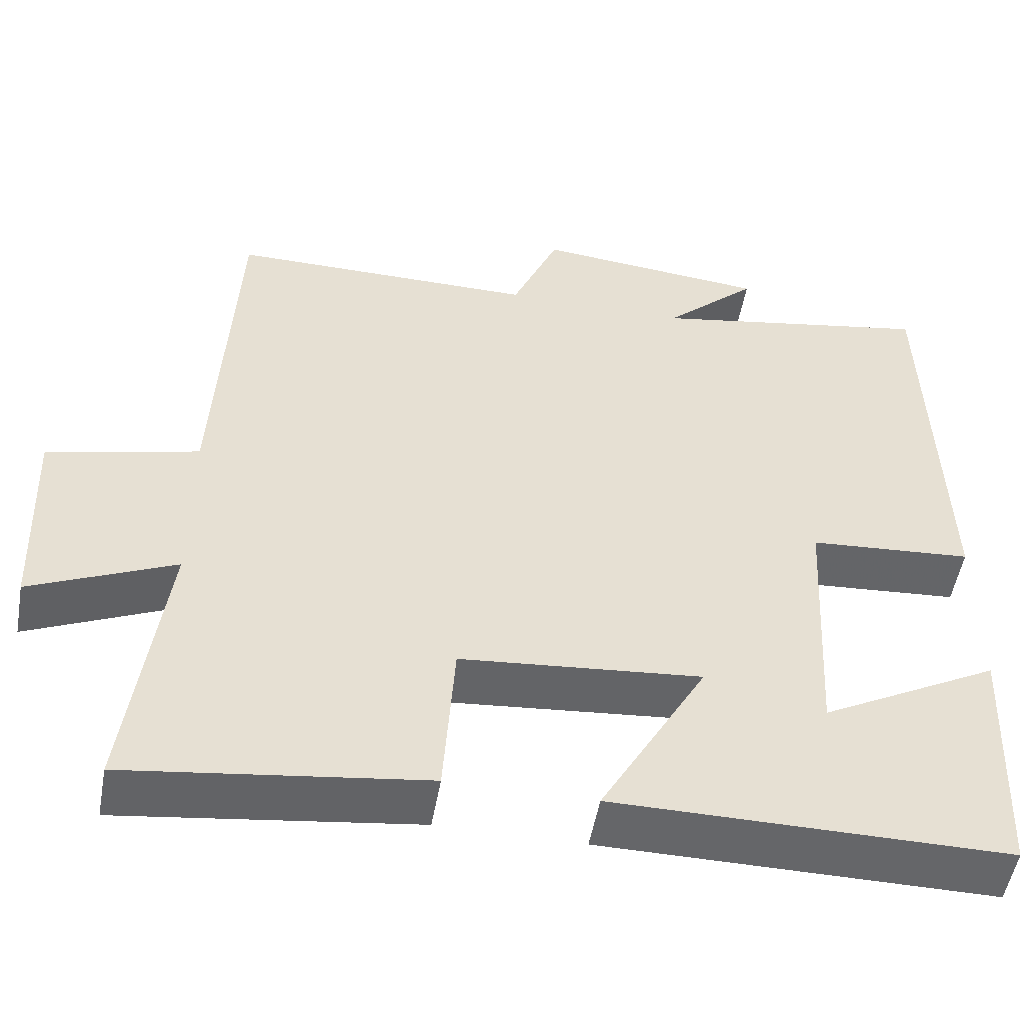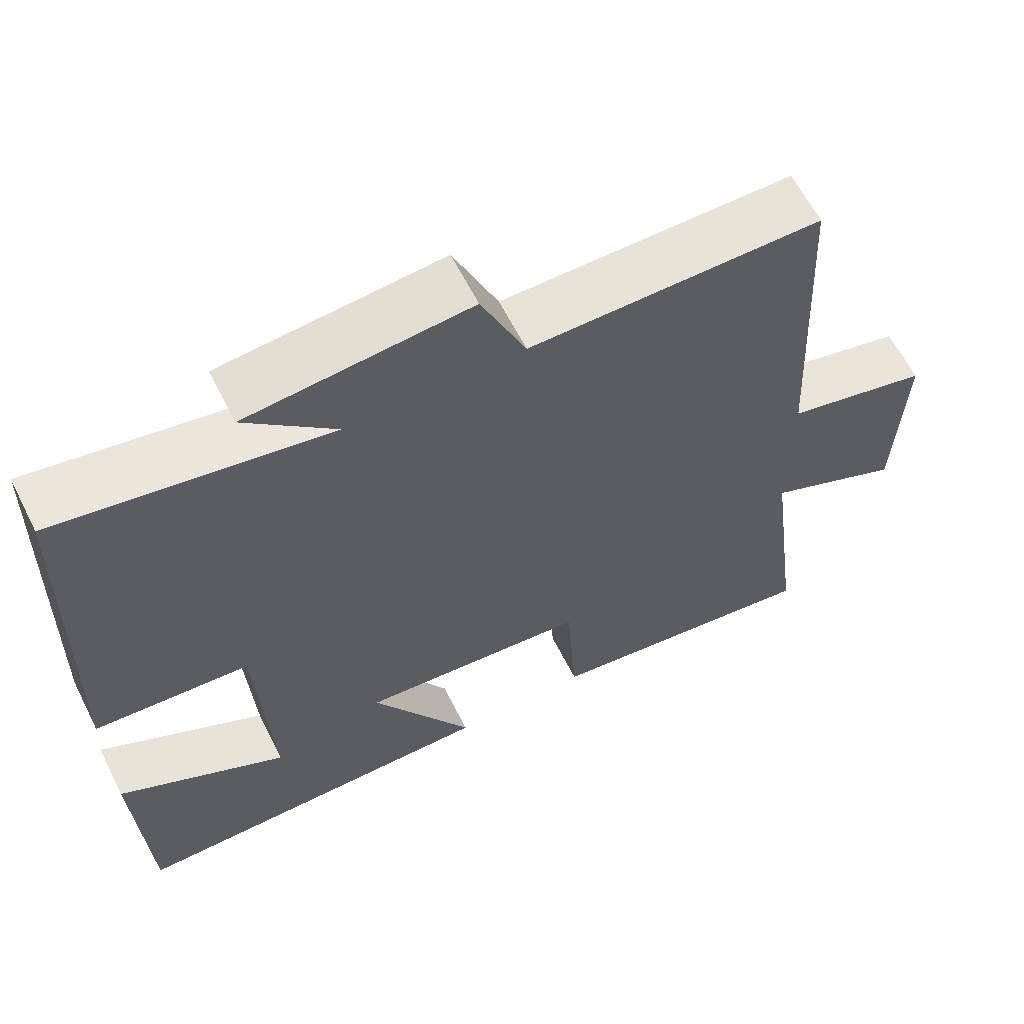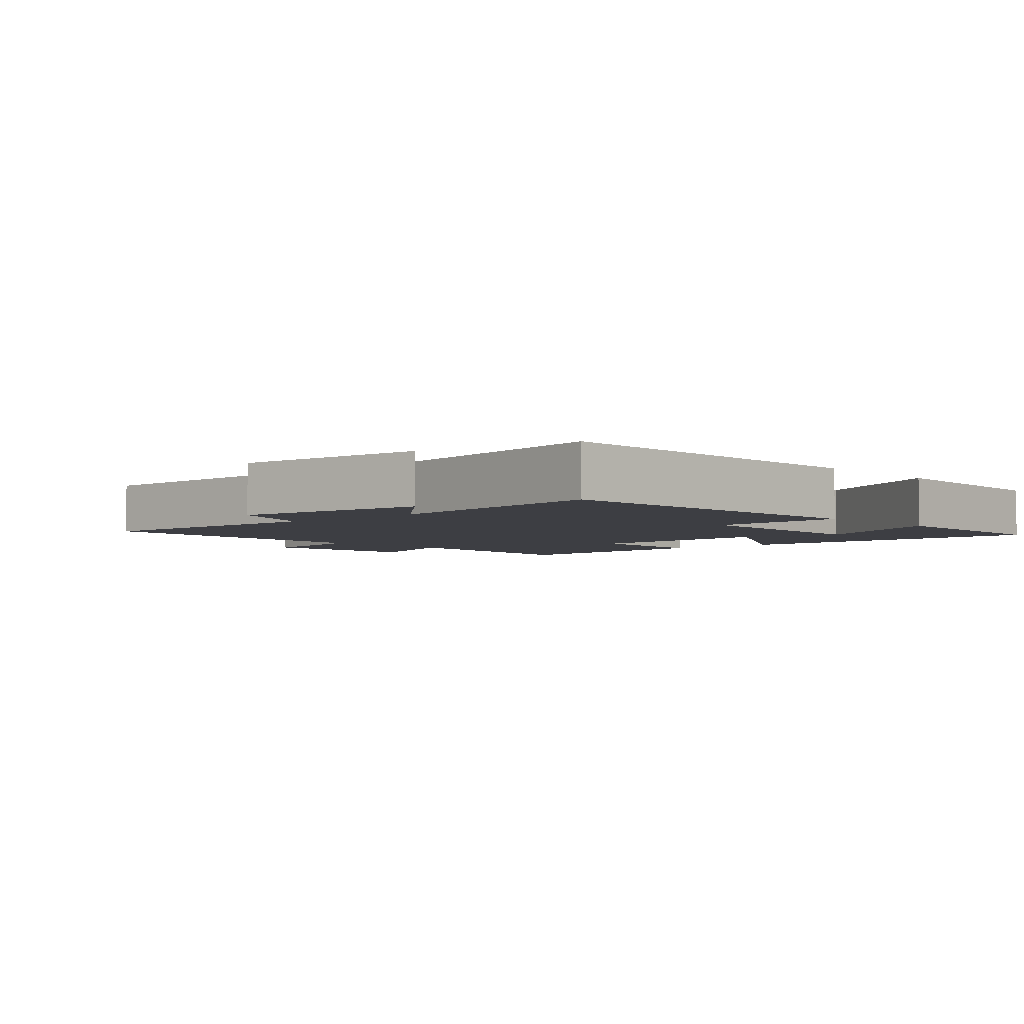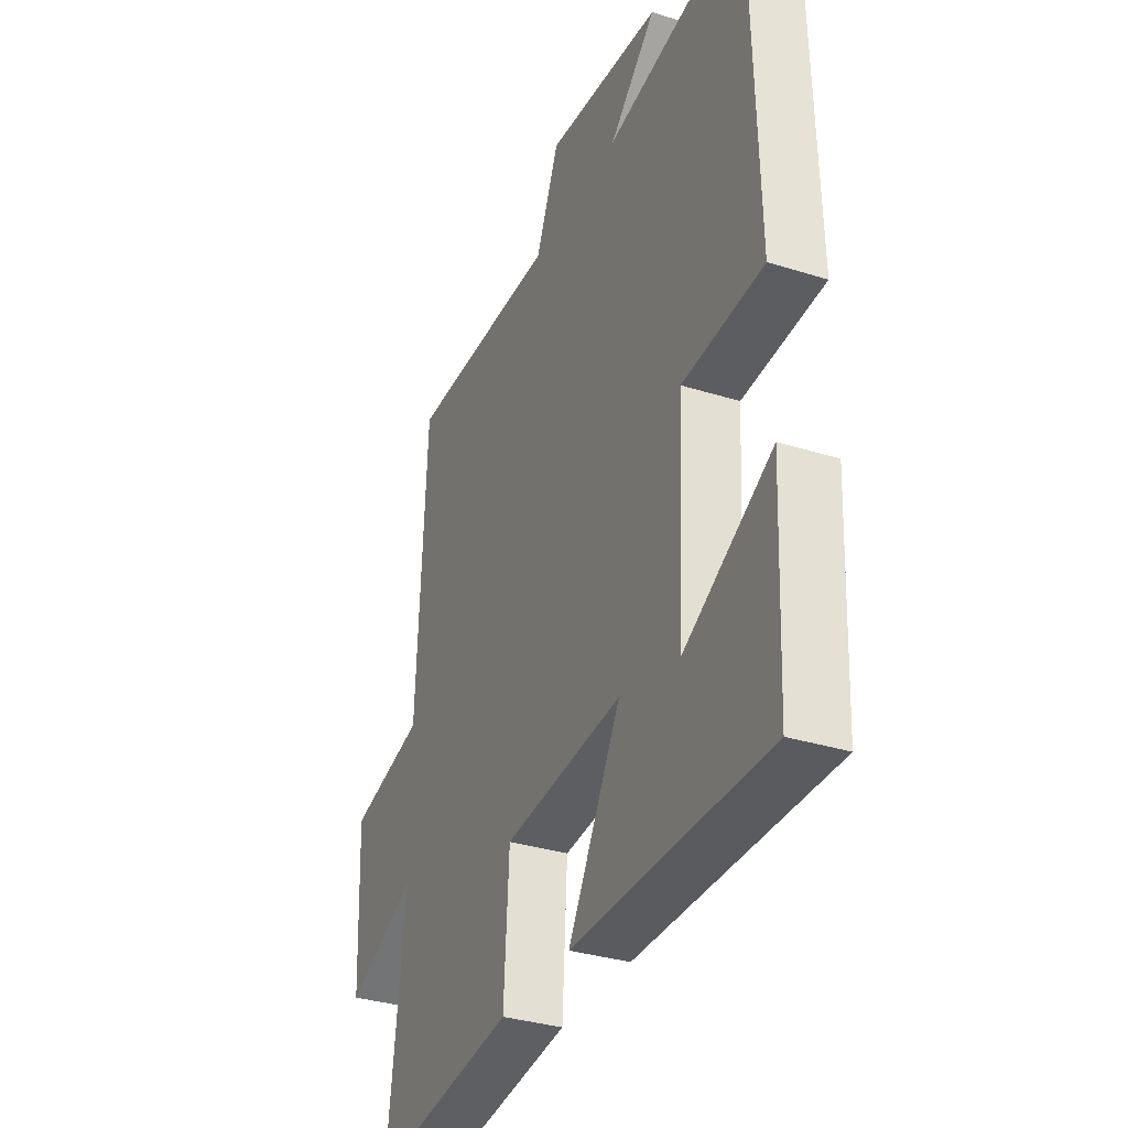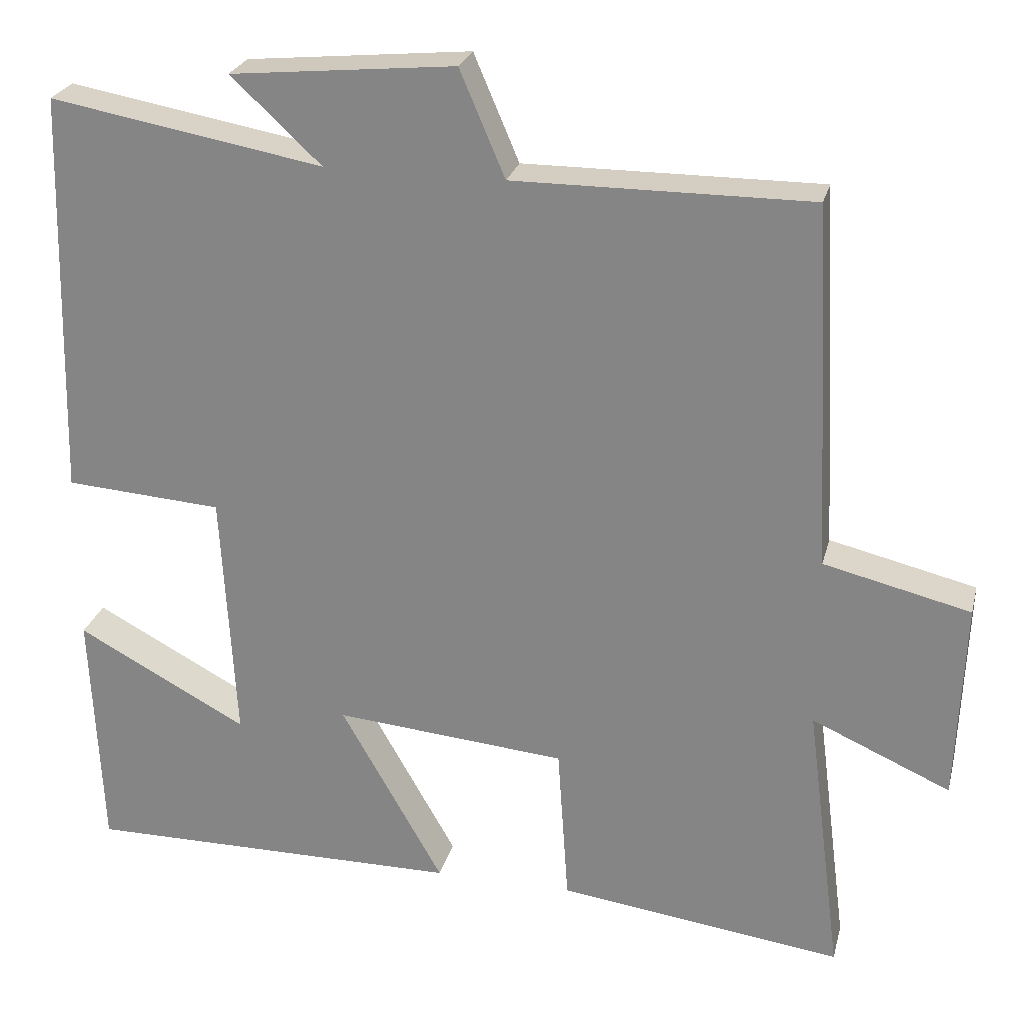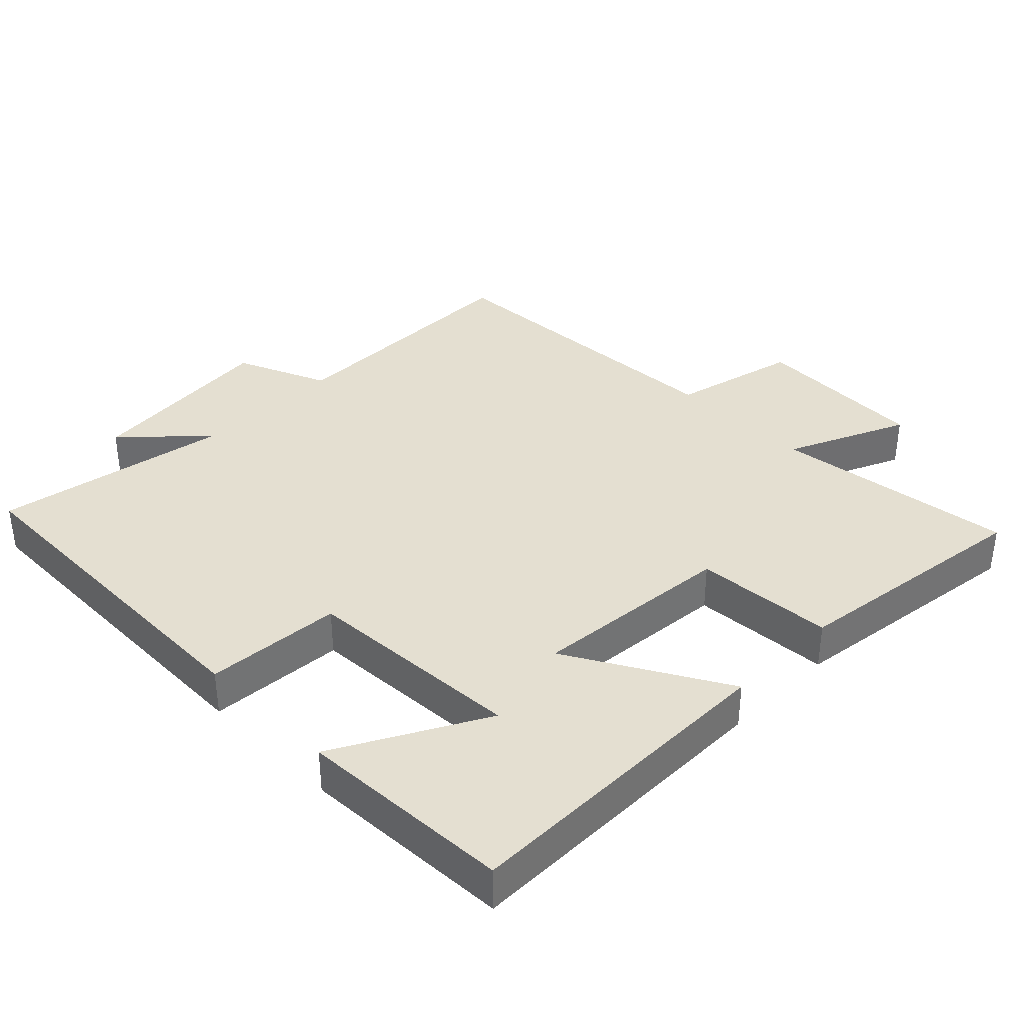
<metadata>
{"format":"obj","ext":"obj","renderer":"f3d","projection":"perspective","resolution":1024,"background":"white","views":[{"elev":-51.8,"azim":-10.0,"up":"+Z"},{"elev":62.5,"azim":153.2,"up":"+Z"},{"elev":-3.7,"azim":42.1,"up":"+Y"},{"elev":-33.4,"azim":66.7,"up":"+Z"},{"elev":25.2,"azim":-166.3,"up":"+Z"},{"elev":36.8,"azim":135.0,"up":"+Y"}]}
</metadata>
<code>
v -0.546 0.07 -0.548
v -0.5 0.07 -0.19
v -0.678 0.07 -0.269
v -0.688 0.07 -0.011
v -0.5 0.07 0.034
v -0.476 0.07 0.502
v -0.095 0.07 0.5
v -0.037 0.07 0.636
v 0.251 0.07 0.608
v 0.135 0.07 0.5
v 0.486 0.07 0.562
v 0.5 0.07 0.037
v 0.298 0.07 0.023
v 0.28 0.07 -0.303
v 0.5 0.07 -0.185
v 0.486 0.07 -0.502
v 0 0.07 -0.5
v 0.132 0.07 -0.268
v -0.166 0.07 -0.294
v -0.18 0.07 -0.5
v -0.546 0 -0.548
v -0.5 0 -0.19
v -0.678 0 -0.269
v -0.688 0 -0.011
v -0.5 0 0.034
v -0.476 0 0.502
v -0.095 0 0.5
v -0.037 0 0.636
v 0.251 0 0.608
v 0.135 0 0.5
v 0.486 0 0.562
v 0.5 0 0.037
v 0.298 0 0.023
v 0.28 0 -0.303
v 0.5 0 -0.185
v 0.486 0 -0.502
v 0 0 -0.5
v 0.132 0 -0.268
v -0.166 0 -0.294
v -0.18 0 -0.5
f 19 20 1 2
f 18 19 2
f 16 17 18
f 14 15 16
f 14 16 18
f 13 14 18
f 10 11 12 13
f 10 13 18 2
f 7 8 9 10
f 5 6 7
f 5 7 10 2
f 2 3 4 5
f 22 21 40 39
f 22 39 38
f 38 37 36
f 36 35 34
f 38 36 34
f 38 34 33
f 33 32 31 30
f 22 38 33 30
f 30 29 28 27
f 27 26 25
f 22 30 27 25
f 25 24 23 22
f 1 21 22 2
f 2 22 23 3
f 3 23 24 4
f 4 24 25 5
f 5 25 26 6
f 6 26 27 7
f 7 27 28 8
f 8 28 29 9
f 9 29 30 10
f 10 30 31 11
f 11 31 32 12
f 12 32 33 13
f 13 33 34 14
f 14 34 35 15
f 15 35 36 16
f 16 36 37 17
f 17 37 38 18
f 18 38 39 19
f 19 39 40 20
f 20 40 21 1

</code>
